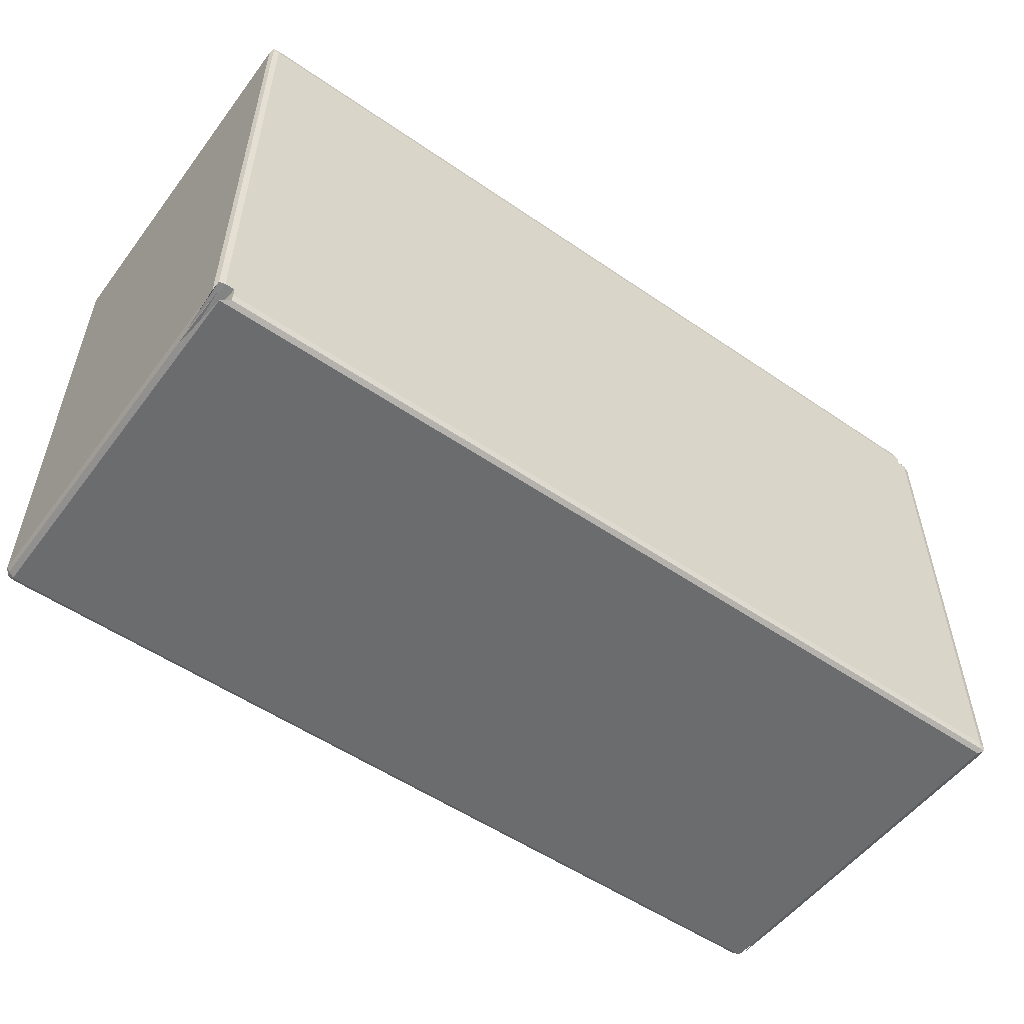
<metadata>
{"format":"obj","ext":"obj","renderer":"f3d","projection":"perspective","resolution":1024,"background":"white","views":[{"elev":-53.6,"azim":-36.2,"up":"+Y"}]}
</metadata>
<code>
v 4.579 6.107 0.1509
v 4.494 6.694 0.1005
v 4.323 6.461 0.4416
v 4.494 5.993 0.612
v 4.904 5.766 0.4416
v 5.109 5.993 0.1004
v 4.905 6.461 -0.0004831
v 4.323 6.461 4.263
v 4.904 5.766 6.713
v 15.47 5.766 0.4416
v 15.55 5.993 0.1005
v 14.79 6.461 -0.0004984
v 4.494 5.993 11.7
v 4.323 6.461 10.11
v 17.16 5.766 12.36
v 4.904 5.766 16.91
v 4.323 15.18 13.03
v 4.323 22.89 1.032
v 4.904 21.85 -0.0005
v 4.323 42.45 0.4416
v 4.494 41.98 0.1004
v 19.66 20.16 -0.0005
v 4.323 26.34 10.83
v 19.75 6.461 -0.0004813
v 22.37 5.766 0.4416
v 25.73 5.993 0.1005
v 24.56 6.461 -0.0004778
v 31.05 6.461 -0.0004941
v 30.86 5.766 8.579
v 26.8 29.16 -0.0005
v 34.46 5.766 0.4416
v 39.59 5.993 0.1005
v 39.41 6.461 -0.0004622
v 41.78 18 -0.0005
v 29.02 5.766 19
v 39.45 5.766 15.55
v 37.23 32.6 -0.0005
v 4.323 6.461 18.33
v 4.494 5.993 23.04
v 4.904 5.766 21.83
v 4.323 6.461 23.51
v 4.323 6.46 27.53
v 4.323 19.77 27.53
v 4.904 5.766 27.53
v 4.579 6.107 27.9
v 4.494 6.461 23.21
v 4.904 6.461 23.31
v 4.904 5.993 23.21
v 4.494 7.168 27.88
v 4.904 7.168 27.98
v 5.555 6.461 27.98
v 5.555 5.993 27.88
v 5.555 7.168 27.98
v 12.39 6.461 27.98
v 4.904 21.13 27.98
v 6.277 7.909 27.98
v 22.81 7.894 27.98
v 16.03 16.47 27.98
v 4.323 27.94 21.22
v 4.323 27.72 27.53
v 4.494 25.18 27.88
v 6.193 24.6 27.98
v 4.904 27.51 27.98
v 13.74 26.71 27.98
v 23.45 5.766 27.53
v 24.4 6.461 27.98
v 24.11 5.993 27.88
v 25.05 28.59 27.98
v 29.56 15.82 27.98
v 31.01 5.766 27.53
v 40.43 5.766 27.53
v 31.41 6.461 27.98
v 31.34 5.993 27.88
v 34.91 7.893 27.98
v 41.21 6.461 27.98
v 40.86 5.993 27.88
v 41.58 19.25 27.98
v 29.16 26.61 27.98
v 32.83 24.33 27.98
v 35.56 23.04 27.98
v 39.13 20.83 27.98
v 35.48 25.08 27.98
v 37.62 23.61 27.98
v 38.86 22.54 27.98
v 37.4 25.22 27.98
v 4.904 42.45 -0.0004985
v 4.323 35.37 10.42
v 13.75 30.6 -0.0005
v 12.04 42.45 -0.0004976
v 4.323 42.45 15
v 4.494 42.68 4.763
v 4.579 42.97 0.1511
v 4.904 42.92 4.763
v 4.904 43.14 5.104
v 4.493 42.92 5.104
v 5.555 42.92 0.1004
v 5.555 43.14 0.4414
v 12.04 42.92 0.1004
v 13.21 43.14 0.4414
v 12.67 43.14 10.71
v 4.904 43.14 24.56
v 27.66 42.92 0.1004
v 34.92 42.45 -0.0005
v 25.35 43.14 0.4413
v 30.09 43.14 14.16
v 24.89 43.14 16.68
v 31.43 43.14 0.4413
v 41.13 43.14 0.4413
v 40.85 42.92 0.1004
v 27.99 43.14 15.64
v 33.22 43.14 13.19
v 36.31 43.14 12.34
v 35.01 43.14 14.74
v 37.47 43.14 14.87
v 4.323 35.46 27.53
v 4.904 31.81 27.98
v 6.256 39.16 27.98
v 4.494 33.9 27.88
v 4.904 36.08 27.98
v 9.95 37.28 27.98
v 13.61 35.47 27.98
v 15.84 34.15 27.98
v 4.323 42.45 27.53
v 4.494 42.92 27.54
v 4.904 43.14 27.54
v 6.157 43.14 25.81
v 9.405 43.14 23.39
v 9.735 43.14 25.09
v 8.451 43.14 26.14
v 12.67 43.14 22.19
v 11.46 43.14 24.5
v 12.74 43.14 23.45
v 11.65 43.14 26.32
v 14.79 43.14 22.3
v 14.96 43.14 23.79
v 14.92 43.14 25.02
v 4.494 42.45 27.88
v 4.904 40.04 27.98
v 4.905 42.45 27.98
v 8.811 38.61 27.98
v 6.355 40.8 27.98
v 8.284 39.73 27.98
v 8.191 41.46 27.98
v 4.699 42.92 27.88
v 4.451 42.8 27.83
v 7.58 43.14 27.53
v 10.14 42.45 27.98
v 10.87 37.77 27.98
v 11.09 39.65 27.98
v 10.54 41.24 27.98
v 12.95 37.02 27.98
v 12.95 39.51 27.98
v 15.1 37.7 27.98
v 28.68 41.1 27.98
v 13.45 42.92 27.88
v 16.11 43.14 27.54
v 19.08 32.39 27.98
v 15.9 35.95 27.98
v 17.91 34.48 27.98
v 21.02 32.63 27.98
v 19.56 35.95 27.98
v 20.54 34.31 27.98
v 22.78 30.12 27.98
v 26.07 29.74 27.98
v 22.81 31.8 27.98
v 24.35 33.2 27.98
v 22.4 34.4 27.98
v 24.27 31.59 27.98
v 26.17 31.31 27.98
v 19.45 43.14 19.11
v 16.48 43.14 20.44
v 18.38 43.14 21.49
v 17.1 43.14 22.54
v 18.36 43.14 23.42
v 19.95 43.14 21.12
v 23.02 43.14 27.54
v 22.62 43.14 18.67
v 21.49 43.14 20.39
v 24.94 43.14 18.81
v 26.59 43.14 18.02
v 23.37 43.14 21.33
v 28.11 43.14 19.24
v 17.35 37.26 27.98
v 20.75 42.92 27.88
v 27.56 28.53 27.98
v 29.33 28.42 27.98
v 28.08 30.96 27.98
v 29.67 29.75 27.98
v 31.11 26.86 27.98
v 31.95 28.83 27.98
v 33.12 25.5 27.98
v 34.6 27.29 27.98
v 44.39 32 27.98
v 27.72 43.14 16.77
v 29.72 43.14 17.38
v 29.72 43.14 15.9
v 31.63 43.14 15.85
v 32.91 43.14 14.8
v 33.16 43.14 17.11
v 33.33 43.14 27.54
v 43.05 43.14 27.54
v 39.62 42.45 27.98
v 33.48 42.92 27.88
v 50.39 41.1 27.98
v 43.2 5.766 0.4416
v 45.49 6.461 -0.0004916
v 48.88 5.993 0.1005
v 50.37 5.766 0.4416
v 51.18 6.461 -0.0004782
v 53.93 5.766 10.14
v 48.59 5.766 20.27
v 53.2 19.13 -0.0005
v 50.18 33.39 -0.0005
v 62.68 5.993 0.1006
v 62.79 6.461 -0.0003979
v 62.54 5.766 0.4416
v 62.6 15.86 -0.0005
v 69.59 5.766 14.01
v 63.02 31.08 -0.0005
v 69.59 6.461 -0.0004877
v 69.59 5.766 0.4415
v 69.18 5.993 0.1006
v 69.8 5.993 4.763
v 70.05 6.107 0.1512
v 70 5.993 5.104
v 70.17 6.461 5.104
v 70 6.461 4.763
v 70.17 6.461 1.547
v 70.17 7.168 0.4414
v 70 7.168 0.1004
v 70.17 7.993 1.746
v 69.59 5.766 9.243
v 70.17 6.46 7.048
v 70.17 7.884 10.24
v 70.17 6.461 12.02
v 70 5.993 16.06
v 70.17 14.94 18.18
v 69.59 37.26 -0.0004967
v 70.17 21.55 1.759
v 70 42.45 0.1005
v 70.17 38.82 0.4415
v 70.17 20.58 13.86
v 70.17 17.84 16.02
v 70.17 23.86 11.53
v 70.17 22.22 14.2
v 70.17 24.05 12.8
v 70.17 25.16 11.69
v 70.17 24.68 14.89
v 53.41 5.766 27.53
v 52.13 6.46 27.98
v 51.96 5.993 27.88
v 53.64 7.88 27.98
v 45.71 17.23 27.98
v 40.84 22.22 27.98
v 40.23 24.19 27.98
v 42.67 21.33 27.98
v 42.57 19.76 27.98
v 43.69 22.35 27.98
v 44.59 19.58 27.98
v 46.71 18.88 27.98
v 49.42 14.99 27.98
v 49.58 16.51 27.98
v 47.93 17.67 27.98
v 49.69 18.63 27.98
v 46.91 20.51 27.98
v 60.59 5.766 20.82
v 59.86 5.766 27.53
v 51.73 13.49 27.98
v 55.86 11.39 27.98
v 54.73 13.25 27.98
v 58.33 6.461 27.98
v 60.34 5.993 27.88
v 59.6 9.176 27.98
v 58.01 11.91 27.98
v 57.04 13.01 27.98
v 59.69 10.71 27.98
v 61.84 7.953 27.98
v 59.14 13.5 27.98
v 61.34 12.19 27.98
v 51.26 16.78 27.98
v 52.75 15.56 27.98
v 53.76 16.72 27.98
v 52.65 14 27.98
v 55.98 14.9 27.98
v 59.48 30.33 27.98
v 68.21 21 27.98
v 69.59 5.766 19.96
v 70.17 6.461 20.33
v 69.59 5.766 27.53
v 70 5.993 27.53
v 70.17 7.802 23.38
v 70.17 6.461 24.9
v 70.17 12.1 20.36
v 70.17 9.107 23.16
v 70.17 9.523 25.56
v 70.17 10.76 22.83
v 70.17 11.77 21.54
v 70.17 13.65 20.67
v 70.17 12.08 23.39
v 70.17 11.96 25.16
v 70.17 14.01 23.31
v 63.41 6.46 27.98
v 66.27 6.461 27.98
v 69.59 5.993 27.88
v 64.75 7.685 27.98
v 62.02 10.6 27.98
v 63.47 9.467 27.98
v 64.76 10.17 27.98
v 66.38 8.665 27.98
v 69.59 6.461 27.98
v 68.42 8.206 27.98
v 69.59 7.822 27.98
v 70.17 6.46 27.54
v 70.17 8.351 27.53
v 69.92 5.936 27.83
v 70 6.226 27.88
v 70.17 14.65 19.38
v 70.17 16.39 18.73
v 70.17 17.24 17.45
v 70.17 19.99 17.27
v 70.17 17.98 20.19
v 70.17 18.28 18.67
v 70.17 14.96 21.23
v 70.17 16.37 21.44
v 70.17 20.25 15.92
v 70.17 23.03 15.56
v 70.17 21.67 17.57
v 70.17 29.12 27.53
v 68.94 41.74 27.98
v 54.87 42.45 -0.0005
v 53.04 42.92 0.1004
v 50.26 43.14 0.4413
v 49.77 43.14 6.155
v 42.16 43.14 9.628
v 45.67 43.14 8.018
v 39.06 43.14 10.71
v 40.44 43.14 12
v 38.33 43.14 12.37
v 39.69 43.14 14.04
v 42.15 43.14 13.35
v 41.96 43.14 10.86
v 43.64 43.14 11.13
v 48.4 43.14 7.844
v 48.9 43.14 9.275
v 45.26 43.14 10.31
v 46.6 43.14 9.039
v 47.15 43.14 11.26
v 53.77 43.14 4.349
v 56.47 43.14 0.4413
v 58.35 43.14 2.247
v 60.33 42.92 0.1004
v 60.11 43.14 2.864
v 50.52 43.14 7.675
v 52.05 43.14 6.536
v 53.49 43.14 5.816
v 55.56 43.14 5.514
v 53.43 43.14 8.357
v 54.78 43.14 7.58
v 51.03 43.14 9.392
v 56.49 43.14 7.154
v 57.09 43.14 4.375
v 58.53 43.14 3.655
v 58.43 43.14 6.082
v 59.93 43.14 5.423
v 61.53 43.14 4.551
v 70.17 32.1 5.47
v 70.17 37.49 1.686
v 70.17 35.26 3.317
v 70.17 28.66 8.108
v 70.17 30.65 7.61
v 70.17 26.75 10.75
v 70.17 27.92 9.662
v 70.17 25.97 13.05
v 70.17 28.34 11.72
v 70.17 27.47 13.4
v 70.17 29.44 10.9
v 70.17 30.82 9.174
v 70.17 31.41 10.75
v 70.17 32.31 8.633
v 70.17 33.08 7.059
v 70.17 34.85 5.457
v 70.17 34.12 6.366
v 70.17 36.27 4.658
v 70.17 34.51 8.671
v 70.17 36.32 6.727
v 69.59 42.45 -0.0004885
v 62.44 43.14 0.4412
v 62.13 43.14 2.214
v 64.04 43.14 2.169
v 66.01 43.14 1.748
v 69.59 42.92 0.1004
v 65.9 43.14 0.4414
v 70.17 39.41 3.277
v 70.17 40.43 1.789
v 70.17 42.45 0.4411
v 70.17 41.13 3.111
v 69.59 43.14 1.953
v 69.59 43.14 0.4415
v 65.59 43.14 3.356
v 70 42.92 0.2711
v 69.92 42.8 0.07529
v 63.46 43.14 3.958
v 69.59 43.14 22.87
v 70.17 37.29 3.932
v 70.17 38.63 4.845
v 70 42.92 22.7
v 50.01 43.14 27.54
v 46.56 42.92 27.88
v 62.14 43.14 27.53
v 62.08 42.45 27.98
v 62.22 42.92 27.88
v 70.17 41.02 27.54
v 68.22 40.99 27.98
v 69.59 41.74 27.98
v 70 41.5 27.88
v 70.17 41.74 27.53
v 70.17 42.45 22.87
v 68.94 42.45 27.98
v 68.94 43.14 27.53
v 68.7 42.92 27.88
v 69.59 42.45 23.31
v 69.39 42.92 23.21
v 70 42.22 23.21
v 69.92 42.8 27.83
f 1 3 2
f 1 4 3
f 1 5 4
f 1 6 5
f 1 7 6
f 1 2 7
f 4 8 3
f 4 5 9
f 6 10 5
f 6 11 10
f 6 7 11
f 11 7 12
f 4 13 8
f 4 9 13
f 13 14 8
f 5 10 9
f 13 9 16
f 9 15 16
f 8 14 17
f 8 17 3
f 10 15 9
f 3 17 18
f 2 19 7
f 2 3 20
f 3 18 20
f 2 20 21
f 2 21 19
f 7 19 12
f 12 19 22
f 18 17 23
f 11 12 24
f 11 25 10
f 10 25 15
f 11 26 25
f 11 24 26
f 26 24 27
f 24 12 27
f 12 28 27
f 12 22 28
f 25 29 15
f 26 31 25
f 26 27 28
f 25 31 29
f 26 32 31
f 26 28 32
f 32 28 33
f 28 34 33
f 29 36 35
f 22 30 28
f 28 30 34
f 30 37 34
f 13 38 14
f 13 39 38
f 13 16 39
f 39 16 40
f 39 41 38
f 14 38 17
f 17 38 41
f 42 43 41
f 16 15 44
f 39 42 41
f 39 40 44
f 45 47 46
f 45 48 47
f 39 46 42
f 39 45 46
f 39 48 45
f 39 44 48
f 46 50 49
f 46 47 50
f 42 46 49
f 48 51 47
f 48 52 51
f 44 52 48
f 47 53 50
f 47 51 53
f 40 16 44
f 52 54 51
f 42 49 43
f 49 50 55
f 50 53 55
f 53 51 56
f 51 57 56
f 51 54 57
f 56 57 58
f 41 43 17
f 23 17 59
f 17 43 59
f 59 43 60
f 49 55 61
f 43 49 61
f 55 53 62
f 56 58 62
f 53 56 62
f 43 61 60
f 61 55 63
f 55 62 63
f 58 64 62
f 15 65 44
f 15 29 35
f 15 35 65
f 52 66 54
f 52 67 66
f 44 67 52
f 44 65 67
f 54 66 57
f 58 68 64
f 58 69 68
f 35 36 70
f 36 71 70
f 35 70 65
f 65 70 67
f 67 72 66
f 67 73 72
f 70 73 67
f 72 74 66
f 66 74 57
f 57 74 69
f 73 75 72
f 73 76 75
f 70 76 73
f 72 75 74
f 70 71 76
f 74 77 69
f 57 69 58
f 69 78 68
f 69 79 78
f 69 77 79
f 77 80 79
f 77 81 80
f 80 82 79
f 80 83 82
f 81 84 80
f 80 84 83
f 83 85 82
f 21 86 19
f 18 87 20
f 86 88 19
f 19 88 22
f 88 86 89
f 18 23 87
f 21 20 91
f 21 91 86
f 92 94 93
f 92 95 94
f 91 95 92
f 91 20 95
f 91 93 86
f 91 92 93
f 93 97 96
f 93 94 97
f 86 93 96
f 96 97 98
f 86 96 98
f 86 98 89
f 98 97 99
f 87 90 20
f 20 90 95
f 97 94 99
f 94 100 99
f 94 101 100
f 22 88 30
f 88 89 30
f 98 99 102
f 89 98 102
f 89 103 30
f 102 99 104
f 100 105 99
f 99 105 104
f 30 103 37
f 89 102 103
f 102 104 107
f 102 107 108
f 102 108 109
f 103 102 109
f 104 105 107
f 106 110 105
f 105 111 107
f 111 112 107
f 111 113 112
f 112 113 114
f 23 59 87
f 59 60 115
f 61 63 116
f 63 62 116
f 61 116 118
f 60 118 115
f 60 61 118
f 118 116 119
f 116 117 119
f 116 62 117
f 62 64 117
f 117 64 121
f 117 121 120
f 87 59 90
f 59 115 90
f 90 115 123
f 95 101 94
f 95 124 101
f 90 124 95
f 90 123 124
f 124 125 101
f 101 125 126
f 101 129 128
f 101 126 129
f 101 128 127
f 101 127 100
f 127 132 130
f 127 131 132
f 127 133 131
f 127 128 133
f 100 127 130
f 130 135 134
f 130 132 135
f 131 133 136
f 132 136 135
f 132 131 136
f 118 119 137
f 115 118 137
f 137 119 138
f 119 117 138
f 115 137 123
f 137 138 139
f 117 120 140
f 117 141 138
f 117 142 141
f 138 141 139
f 141 143 139
f 117 140 142
f 142 143 141
f 124 144 125
f 124 145 144
f 137 144 145
f 137 139 144
f 123 145 124
f 123 137 145
f 126 125 146
f 125 144 146
f 126 146 129
f 143 147 139
f 139 147 144
f 120 149 140
f 120 148 149
f 140 149 142
f 142 149 150
f 142 150 143
f 120 151 148
f 120 121 151
f 148 152 149
f 148 151 152
f 151 153 152
f 149 152 150
f 152 154 150
f 129 146 133
f 143 150 147
f 146 144 155
f 147 155 144
f 128 129 133
f 133 146 156
f 146 155 156
f 133 156 136
f 64 68 157
f 121 64 122
f 64 157 122
f 121 122 158
f 122 157 159
f 122 161 158
f 122 159 161
f 157 162 159
f 157 160 162
f 159 162 161
f 68 163 157
f 68 164 163
f 157 163 160
f 163 165 160
f 160 165 166
f 162 167 161
f 160 167 162
f 160 166 167
f 163 168 165
f 165 168 166
f 163 169 168
f 163 164 169
f 168 169 166
f 100 130 171
f 100 171 170
f 100 170 105
f 130 134 171
f 171 173 172
f 171 134 173
f 134 174 173
f 134 135 174
f 135 136 174
f 136 156 174
f 170 171 175
f 171 172 175
f 172 173 174
f 172 174 175
f 174 156 176
f 170 177 105
f 105 177 106
f 170 178 177
f 106 177 179
f 106 179 180
f 170 175 178
f 175 174 181
f 175 181 178
f 174 176 181
f 177 181 179
f 177 178 181
f 179 181 182
f 121 153 151
f 121 158 153
f 158 183 153
f 153 154 152
f 153 183 154
f 158 161 183
f 156 155 184
f 147 184 155
f 150 154 147
f 161 154 183
f 161 167 154
f 156 184 176
f 68 185 164
f 68 78 185
f 78 186 185
f 164 185 187
f 185 188 187
f 78 79 189
f 78 190 186
f 78 189 190
f 185 186 188
f 186 190 188
f 164 187 169
f 169 187 166
f 166 187 167
f 167 187 154
f 188 190 187
f 79 191 189
f 189 191 192
f 189 192 190
f 79 82 191
f 191 82 192
f 82 85 192
f 190 154 187
f 190 192 193
f 190 193 154
f 106 194 110
f 106 180 194
f 179 182 180
f 194 180 195
f 110 196 105
f 110 194 196
f 194 195 196
f 105 196 197
f 105 197 198
f 196 199 197
f 196 195 199
f 195 180 182
f 195 182 199
f 182 181 199
f 181 200 199
f 105 198 111
f 111 198 113
f 198 199 113
f 198 197 199
f 113 199 114
f 199 201 114
f 199 200 201
f 181 176 200
f 154 202 147
f 176 203 200
f 176 184 203
f 147 203 184
f 147 202 203
f 154 204 202
f 31 205 29
f 32 205 31
f 33 34 206
f 32 207 205
f 32 206 207
f 32 33 206
f 207 208 205
f 207 206 209
f 29 205 36
f 205 208 210
f 205 210 211
f 34 213 212
f 209 206 212
f 206 34 212
f 207 214 208
f 207 215 214
f 207 209 215
f 214 216 208
f 212 217 209
f 208 216 210
f 209 217 215
f 215 217 220
f 214 221 216
f 214 215 220
f 214 222 221
f 214 220 222
f 222 223 221
f 222 220 223
f 224 226 225
f 224 227 226
f 223 225 221
f 223 224 225
f 223 227 224
f 223 220 227
f 225 226 228
f 227 229 226
f 227 230 229
f 220 230 227
f 226 229 228
f 229 231 228
f 210 216 218
f 216 221 218
f 225 228 233
f 221 225 232
f 221 232 218
f 233 234 235
f 225 233 235
f 225 235 236
f 232 225 236
f 232 236 218
f 228 231 234
f 228 234 233
f 217 212 219
f 217 219 220
f 229 239 231
f 219 238 220
f 230 240 229
f 220 240 230
f 220 238 240
f 229 241 239
f 231 239 234
f 239 242 234
f 234 242 243
f 239 244 242
f 242 246 245
f 242 244 246
f 244 247 246
f 246 248 245
f 36 211 71
f 205 211 36
f 211 249 71
f 71 249 76
f 76 250 75
f 76 251 250
f 249 251 76
f 74 252 253
f 75 250 74
f 74 253 77
f 81 254 84
f 84 255 83
f 77 256 81
f 81 256 254
f 77 257 256
f 84 254 255
f 254 258 255
f 254 256 258
f 77 253 259
f 253 260 259
f 252 261 253
f 253 261 263
f 253 263 260
f 261 262 263
f 77 259 257
f 257 259 256
f 256 259 258
f 259 260 265
f 259 265 258
f 258 265 193
f 263 264 260
f 260 264 265
f 210 266 211
f 211 266 249
f 266 267 249
f 250 252 74
f 268 269 270
f 251 271 250
f 250 271 252
f 251 272 271
f 249 272 251
f 249 267 272
f 252 269 268
f 269 275 270
f 269 274 275
f 252 273 269
f 271 277 252
f 252 277 273
f 269 273 274
f 273 276 274
f 274 276 279
f 274 279 278
f 252 268 261
f 261 280 262
f 268 281 261
f 261 281 280
f 263 262 264
f 262 280 264
f 280 282 264
f 268 283 281
f 268 270 283
f 283 284 281
f 283 270 284
f 281 284 282
f 280 281 282
f 264 282 265
f 265 282 193
f 270 275 284
f 275 278 284
f 274 278 275
f 284 278 282
f 282 278 286
f 282 286 285
f 210 218 266
f 218 287 266
f 218 236 287
f 236 235 288
f 266 287 289
f 236 288 290
f 287 236 290
f 287 290 289
f 290 288 292
f 288 291 292
f 235 234 288
f 288 234 291
f 234 237 291
f 291 237 293
f 291 293 294
f 291 295 292
f 291 294 295
f 293 296 294
f 293 297 296
f 293 298 297
f 297 299 296
f 294 300 295
f 294 296 300
f 296 299 300
f 299 301 300
f 272 302 271
f 271 302 277
f 266 289 267
f 272 303 302
f 272 304 303
f 267 304 272
f 302 303 305
f 273 306 276
f 273 277 306
f 302 307 277
f 277 307 306
f 276 306 279
f 306 308 279
f 302 305 307
f 307 305 308
f 305 309 308
f 307 308 306
f 304 310 303
f 267 289 304
f 303 310 311
f 310 312 311
f 290 292 313
f 292 314 313
f 290 316 315
f 290 313 316
f 304 316 310
f 304 315 316
f 289 315 304
f 289 290 315
f 313 314 316
f 310 316 312
f 303 309 305
f 303 311 309
f 309 311 308
f 308 311 286
f 292 295 314
f 295 300 314
f 237 234 243
f 237 298 293
f 237 317 298
f 237 318 317
f 243 320 319
f 243 319 237
f 237 319 318
f 319 322 318
f 318 322 321
f 297 301 299
f 297 298 301
f 298 323 301
f 317 323 298
f 323 324 301
f 317 321 323
f 317 318 321
f 323 321 324
f 242 325 243
f 243 325 320
f 242 326 325
f 242 245 326
f 325 327 320
f 319 320 322
f 322 320 321
f 320 327 321
f 325 326 327
f 245 248 326
f 326 248 327
f 327 248 328
f 321 327 324
f 327 328 324
f 279 308 286
f 279 286 278
f 300 301 328
f 314 300 328
f 314 328 316
f 301 324 328
f 286 311 329
f 311 312 329
f 34 37 213
f 37 103 213
f 213 103 330
f 103 109 330
f 109 332 331
f 109 108 332
f 330 109 331
f 108 333 332
f 108 107 334
f 108 334 335
f 107 112 336
f 107 336 334
f 336 337 334
f 112 338 336
f 112 114 338
f 336 338 337
f 338 114 339
f 338 340 337
f 338 339 340
f 334 337 341
f 334 341 342
f 341 340 342
f 341 337 340
f 108 335 333
f 335 343 333
f 335 334 345
f 334 342 345
f 335 345 346
f 342 340 347
f 342 347 345
f 335 344 343
f 335 346 344
f 346 347 344
f 346 345 347
f 212 213 219
f 331 332 349
f 332 348 349
f 213 330 219
f 331 349 351
f 330 331 351
f 332 333 348
f 333 343 353
f 333 353 354
f 349 348 350
f 348 355 356
f 333 354 348
f 348 354 355
f 354 353 357
f 354 358 355
f 354 357 358
f 343 359 353
f 343 344 359
f 344 347 359
f 353 359 357
f 359 347 360
f 357 359 360
f 348 356 350
f 350 356 361
f 355 360 356
f 355 358 360
f 350 361 362
f 361 364 362
f 361 363 364
f 350 362 352
f 362 365 352
f 362 364 365
f 361 356 363
f 356 360 363
f 363 360 364
f 357 360 358
f 240 241 229
f 241 367 239
f 239 367 366
f 367 368 366
f 239 366 369
f 366 370 369
f 239 369 244
f 244 369 371
f 244 371 247
f 369 372 371
f 246 247 373
f 246 373 248
f 247 374 373
f 247 371 374
f 373 374 375
f 372 374 371
f 372 376 374
f 369 377 372
f 369 370 377
f 372 378 376
f 372 377 378
f 374 376 375
f 366 380 370
f 370 380 379
f 366 368 381
f 366 381 382
f 368 383 381
f 366 382 380
f 380 382 384
f 382 381 385
f 381 383 385
f 382 385 384
f 370 379 377
f 377 379 378
f 376 378 375
f 375 378 384
f 375 384 328
f 380 384 379
f 379 384 378
f 219 386 238
f 351 349 387
f 349 350 387
f 350 352 387
f 387 352 388
f 219 330 386
f 330 351 386
f 387 388 389
f 351 392 391
f 351 387 392
f 386 351 391
f 387 390 392
f 387 389 390
f 367 241 393
f 241 394 393
f 240 395 241
f 238 386 240
f 241 395 394
f 391 392 398
f 392 397 398
f 392 390 397
f 390 399 397
f 240 400 395
f 240 401 400
f 391 400 401
f 391 398 400
f 386 401 240
f 386 391 401
f 394 395 396
f 398 397 400
f 352 365 388
f 388 365 402
f 364 360 365
f 388 399 389
f 388 402 399
f 399 402 397
f 365 397 402
f 365 360 397
f 360 403 397
f 368 367 404
f 368 404 383
f 367 393 404
f 404 405 383
f 404 393 405
f 383 405 385
f 393 394 396
f 393 396 405
f 385 405 396
f 385 396 384
f 389 399 390
f 395 400 406
f 397 406 400
f 397 403 406
f 83 255 85
f 85 255 193
f 85 193 192
f 258 193 255
f 114 201 339
f 339 201 340
f 340 201 347
f 193 204 154
f 200 203 201
f 201 203 408
f 202 408 203
f 201 408 407
f 282 285 193
f 193 285 204
f 347 201 407
f 347 407 360
f 407 403 360
f 407 409 403
f 204 410 202
f 202 410 408
f 407 408 411
f 410 411 408
f 407 411 409
f 373 375 248
f 375 328 248
f 329 312 414
f 312 316 414
f 285 286 413
f 286 329 413
f 328 415 316
f 414 316 415
f 328 412 415
f 384 412 328
f 384 396 412
f 412 396 416
f 396 395 417
f 396 417 416
f 395 406 417
f 285 413 204
f 204 413 410
f 413 418 410
f 413 329 418
f 412 416 415
f 409 419 403
f 410 418 411
f 409 411 420
f 418 420 411
f 409 420 419
f 329 421 418
f 329 414 421
f 419 422 403
f 419 420 422
f 418 422 420
f 418 421 422
f 416 423 415
f 416 417 423
f 414 423 421
f 414 415 423
f 417 424 423
f 417 406 424
f 403 424 406
f 403 422 424
f 421 424 422
f 421 423 424

</code>
